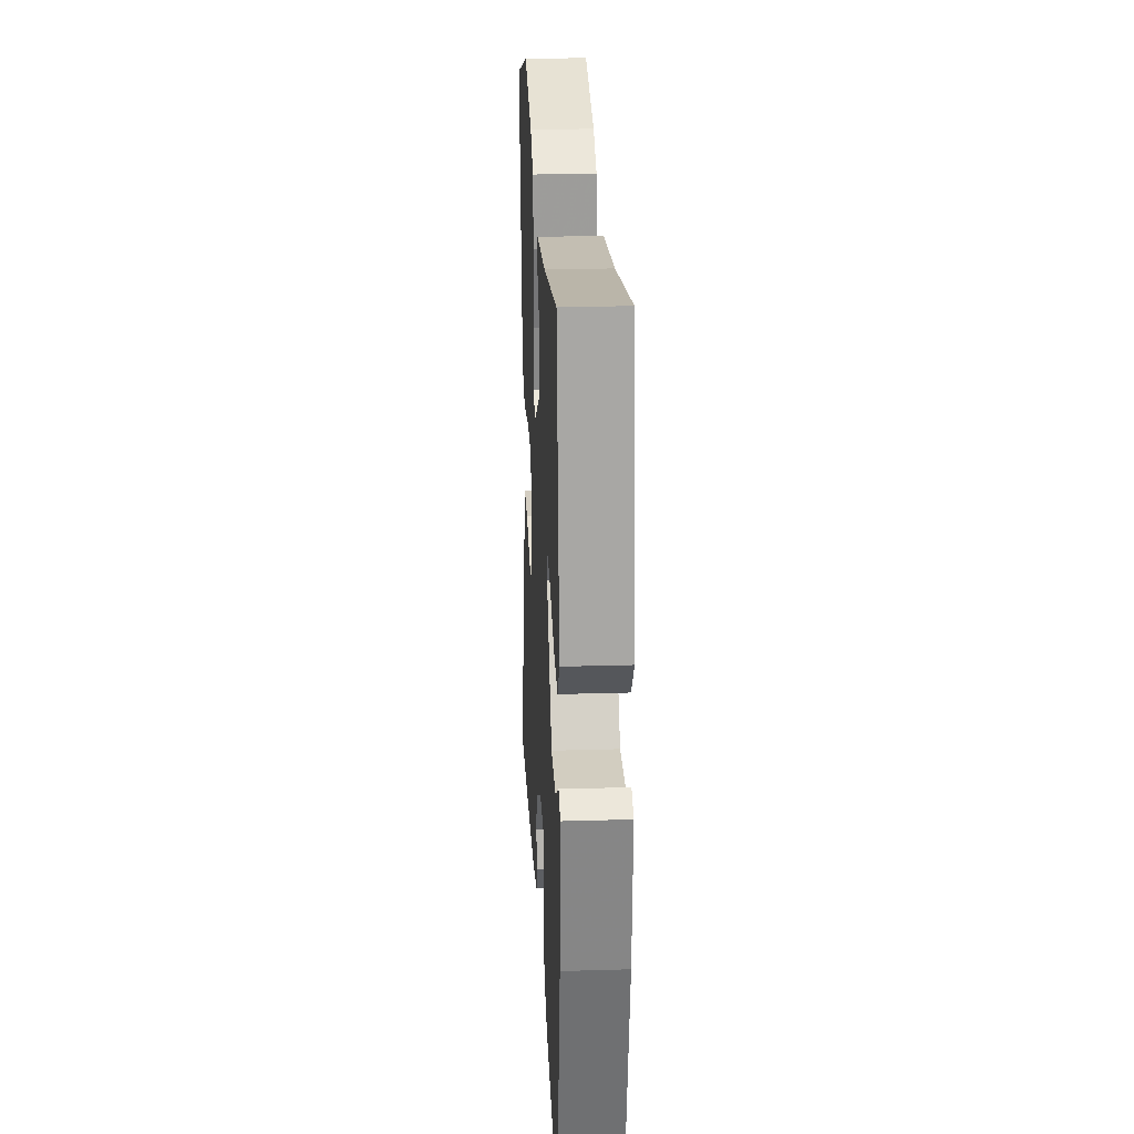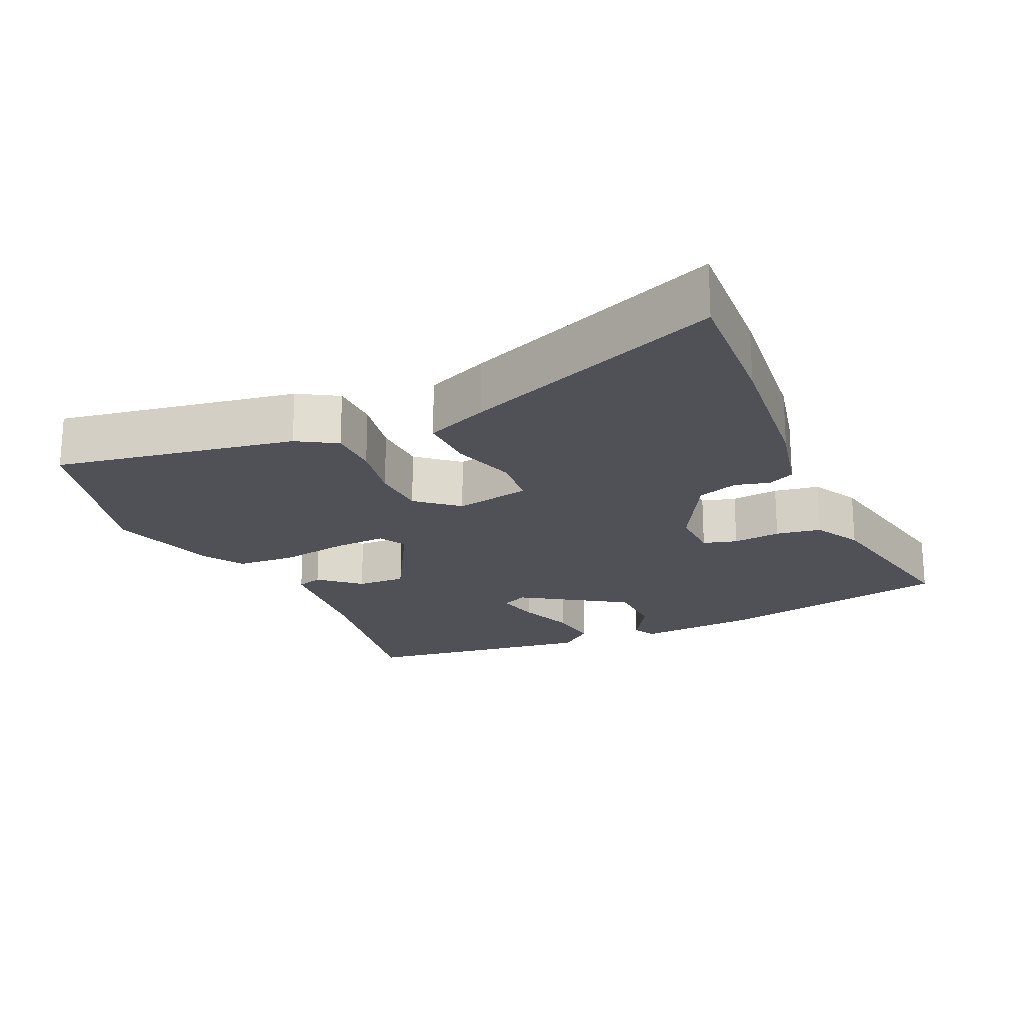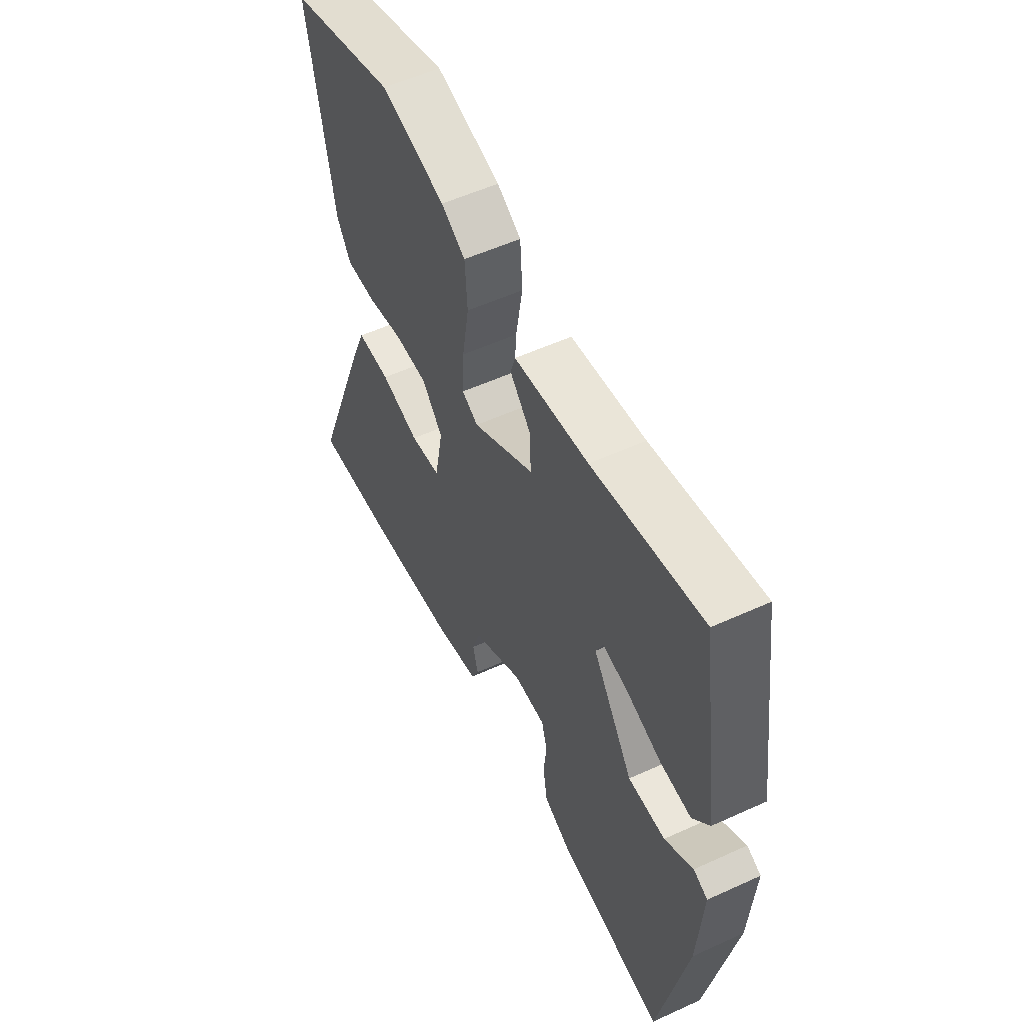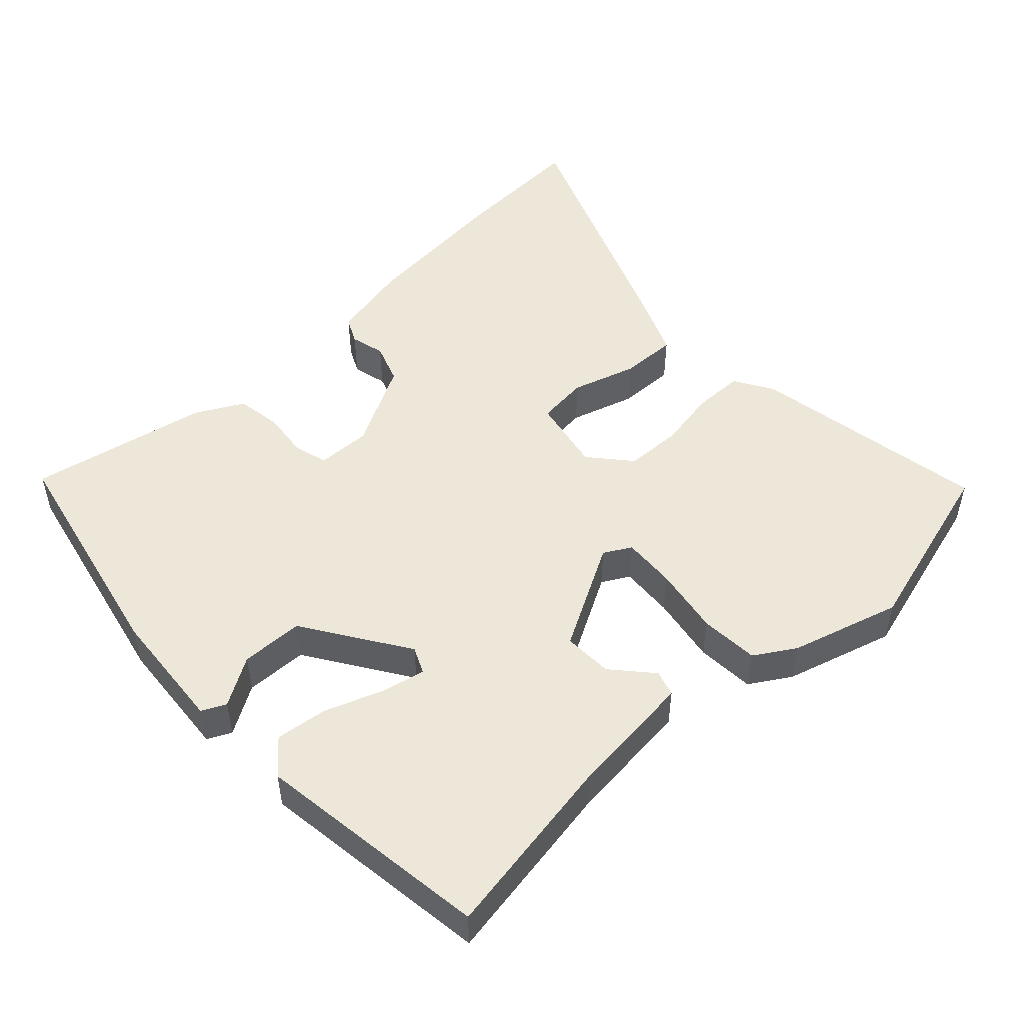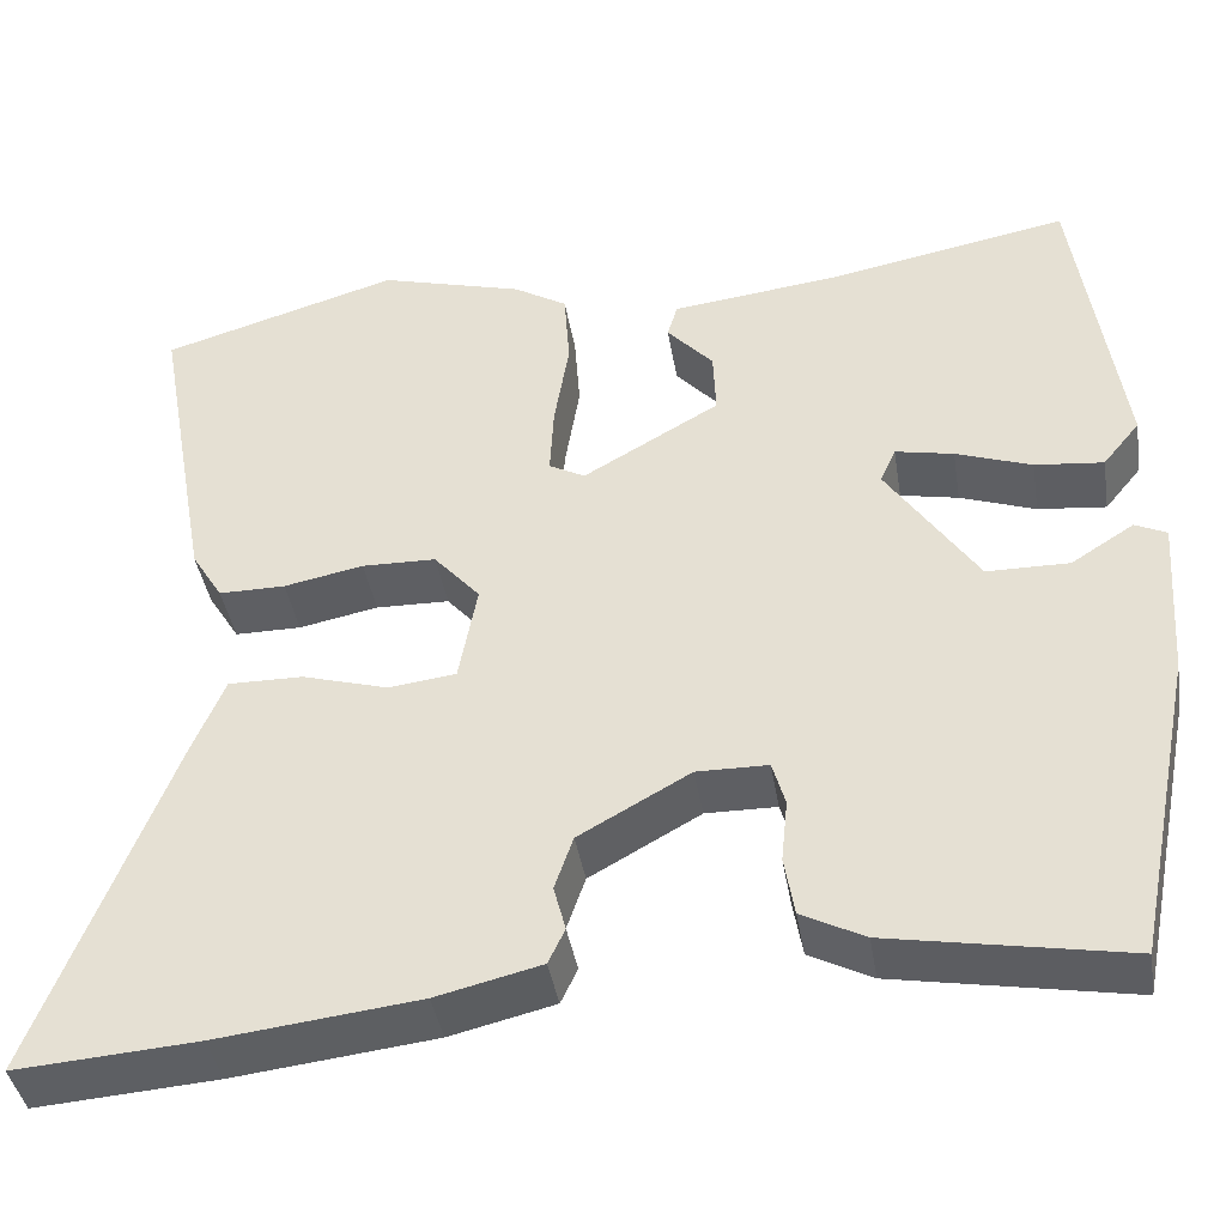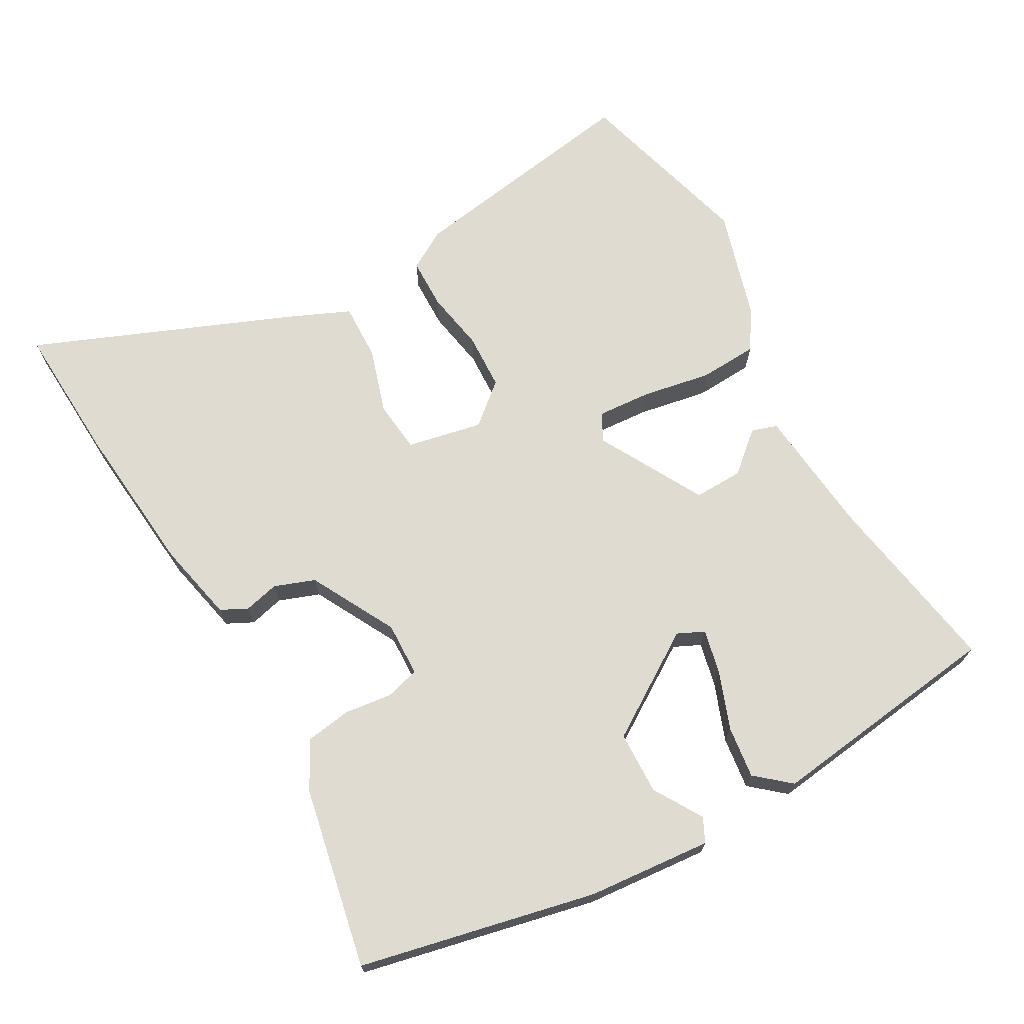
<metadata>
{"format":"obj","ext":"obj","renderer":"f3d","projection":"perspective","resolution":1024,"background":"white","views":[{"elev":24.1,"azim":-92.8,"up":"+Z"},{"elev":-20.3,"azim":114.9,"up":"+Y"},{"elev":54.7,"azim":-115.8,"up":"+Z"},{"elev":49.6,"azim":-42.4,"up":"+Y"},{"elev":-40.7,"azim":-170.7,"up":"+Z"},{"elev":69.8,"azim":-118.3,"up":"+Y"}]}
</metadata>
<code>
v 0.67 0.07 -0.512
v 0.474 0.07 -0.498
v 0.256 0.07 -0.473
v 0.143 0.07 -0.446
v 0.125 0.07 -0.408
v 0.138 0.07 -0.359
v 0.118 0.07 -0.301
v -0.002 0.07 -0.234
v -0.079 0.07 -0.235
v -0.093 0.07 -0.283
v -0.086 0.07 -0.351
v -0.097 0.07 -0.415
v -0.165 0.07 -0.45
v -0.421 0.07 -0.496
v -0.488 0.07 -0.161
v -0.5 0.07 0.014
v -0.466 0.07 0.03
v -0.398 0.07 -0.013
v -0.309 0.07 -0.012
v -0.211 0.07 0.134
v -0.228 0.07 0.172
v -0.291 0.07 0.159
v -0.373 0.07 0.13
v -0.447 0.07 0.122
v -0.487 0.07 0.171
v -0.438 0.07 0.505
v -0.174 0.07 0.456
v 0.005 0.07 0.435
v 0.016 0.07 0.398
v -0.034 0.07 0.343
v -0.037 0.07 0.273
v 0.111 0.07 0.188
v 0.15 0.07 0.209
v 0.146 0.07 0.285
v 0.13 0.07 0.383
v 0.136 0.07 0.466
v 0.194 0.07 0.501
v 0.35 0.07 0.544
v 0.607 0.07 0.468
v 0.546 0.07 0.129
v 0.512 0.07 0.074
v 0.44 0.07 0.074
v 0.354 0.07 0.091
v 0.274 0.07 0.089
v 0.224 0.07 0.032
v 0.244 0.07 -0.075
v 0.317 0.07 -0.084
v 0.41 0.07 -0.057
v 0.491 0.07 -0.056
v 0.528 0.07 -0.145
v 0.67 0 -0.512
v 0.474 0 -0.498
v 0.256 0 -0.473
v 0.143 0 -0.446
v 0.125 0 -0.408
v 0.138 0 -0.359
v 0.118 0 -0.301
v -0.002 0 -0.234
v -0.079 0 -0.235
v -0.093 0 -0.283
v -0.086 0 -0.351
v -0.097 0 -0.415
v -0.165 0 -0.45
v -0.421 0 -0.496
v -0.488 0 -0.161
v -0.5 0 0.014
v -0.466 0 0.03
v -0.398 0 -0.013
v -0.309 0 -0.012
v -0.211 0 0.134
v -0.228 0 0.172
v -0.291 0 0.159
v -0.373 0 0.13
v -0.447 0 0.122
v -0.487 0 0.171
v -0.438 0 0.505
v -0.174 0 0.456
v 0.005 0 0.435
v 0.016 0 0.398
v -0.034 0 0.343
v -0.037 0 0.273
v 0.111 0 0.188
v 0.15 0 0.209
v 0.146 0 0.285
v 0.13 0 0.383
v 0.136 0 0.466
v 0.194 0 0.501
v 0.35 0 0.544
v 0.607 0 0.468
v 0.546 0 0.129
v 0.512 0 0.074
v 0.44 0 0.074
v 0.354 0 0.091
v 0.274 0 0.089
v 0.224 0 0.032
v 0.244 0 -0.075
v 0.317 0 -0.084
v 0.41 0 -0.057
v 0.491 0 -0.056
v 0.528 0 -0.145
f 4 5 6
f 3 4 6
f 2 3 6
f 1 2 6
f 50 1 6
f 49 50 6
f 48 49 6
f 47 48 6
f 46 47 6 7
f 45 46 7 8
f 41 42 43
f 40 41 43
f 39 40 43
f 38 39 43
f 37 38 43
f 36 37 43
f 35 36 43
f 34 35 43
f 33 34 43 44
f 32 33 44 45
f 27 28 29 30
f 27 30 31
f 26 27 31
f 25 26 31
f 24 25 31
f 23 24 31
f 22 23 31
f 21 22 31
f 32 45 8
f 31 32 8
f 21 31 8
f 20 21 8
f 16 17 18
f 15 16 18
f 14 15 18
f 13 14 18
f 12 13 18
f 11 12 18
f 10 11 18
f 9 10 18 19
f 8 9 19 20
f 56 55 54
f 56 54 53
f 56 53 52
f 56 52 51
f 56 51 100
f 56 100 99
f 56 99 98
f 56 98 97
f 57 56 97 96
f 58 57 96 95
f 93 92 91
f 93 91 90
f 93 90 89
f 93 89 88
f 93 88 87
f 93 87 86
f 93 86 85
f 93 85 84
f 94 93 84 83
f 95 94 83 82
f 80 79 78 77
f 81 80 77
f 81 77 76
f 81 76 75
f 81 75 74
f 81 74 73
f 81 73 72
f 81 72 71
f 58 95 82
f 58 82 81
f 58 81 71
f 58 71 70
f 68 67 66
f 68 66 65
f 68 65 64
f 68 64 63
f 68 63 62
f 68 62 61
f 68 61 60
f 69 68 60 59
f 70 69 59 58
f 1 51 52 2
f 2 52 53 3
f 3 53 54 4
f 4 54 55 5
f 5 55 56 6
f 6 56 57 7
f 7 57 58 8
f 8 58 59 9
f 9 59 60 10
f 10 60 61 11
f 11 61 62 12
f 12 62 63 13
f 13 63 64 14
f 14 64 65 15
f 15 65 66 16
f 16 66 67 17
f 17 67 68 18
f 18 68 69 19
f 19 69 70 20
f 20 70 71 21
f 21 71 72 22
f 22 72 73 23
f 23 73 74 24
f 24 74 75 25
f 25 75 76 26
f 26 76 77 27
f 27 77 78 28
f 28 78 79 29
f 29 79 80 30
f 30 80 81 31
f 31 81 82 32
f 32 82 83 33
f 33 83 84 34
f 34 84 85 35
f 35 85 86 36
f 36 86 87 37
f 37 87 88 38
f 38 88 89 39
f 39 89 90 40
f 40 90 91 41
f 41 91 92 42
f 42 92 93 43
f 43 93 94 44
f 44 94 95 45
f 45 95 96 46
f 46 96 97 47
f 47 97 98 48
f 48 98 99 49
f 49 99 100 50
f 50 100 51 1

</code>
